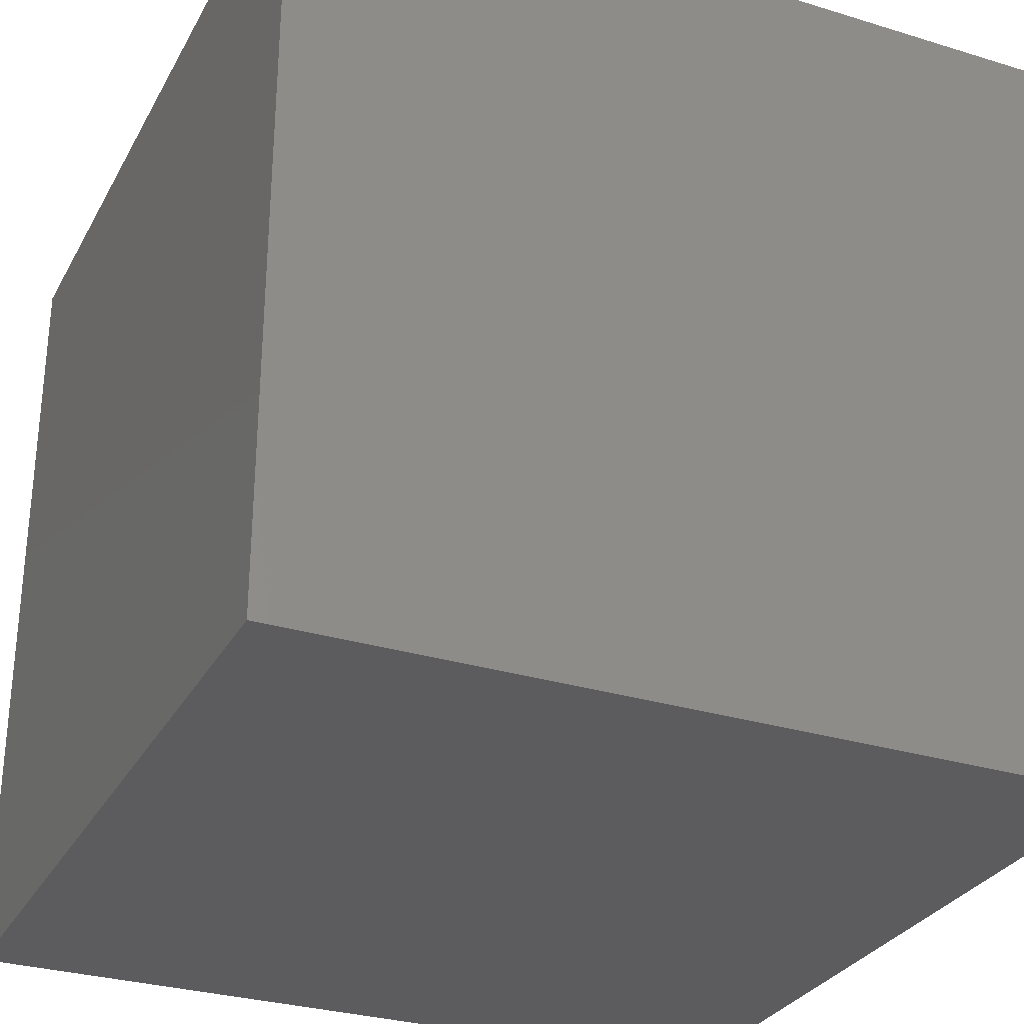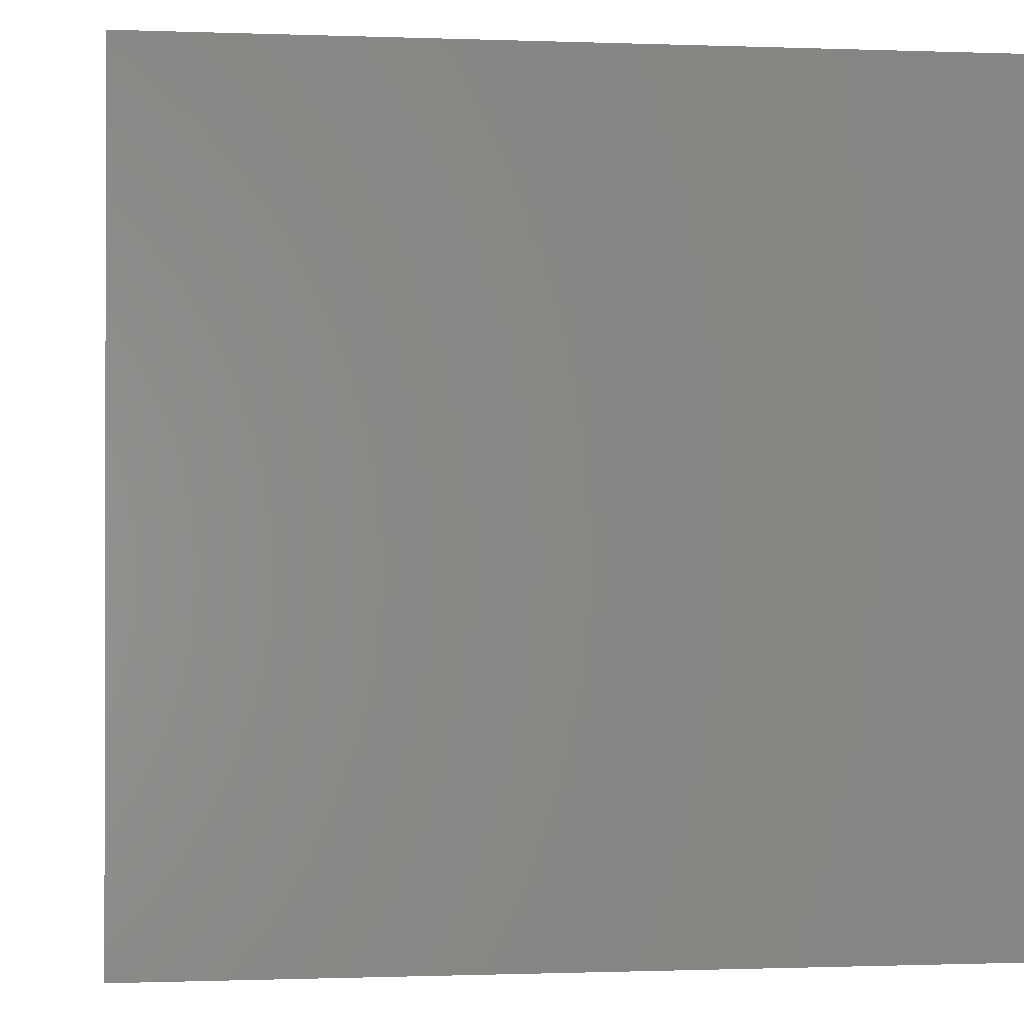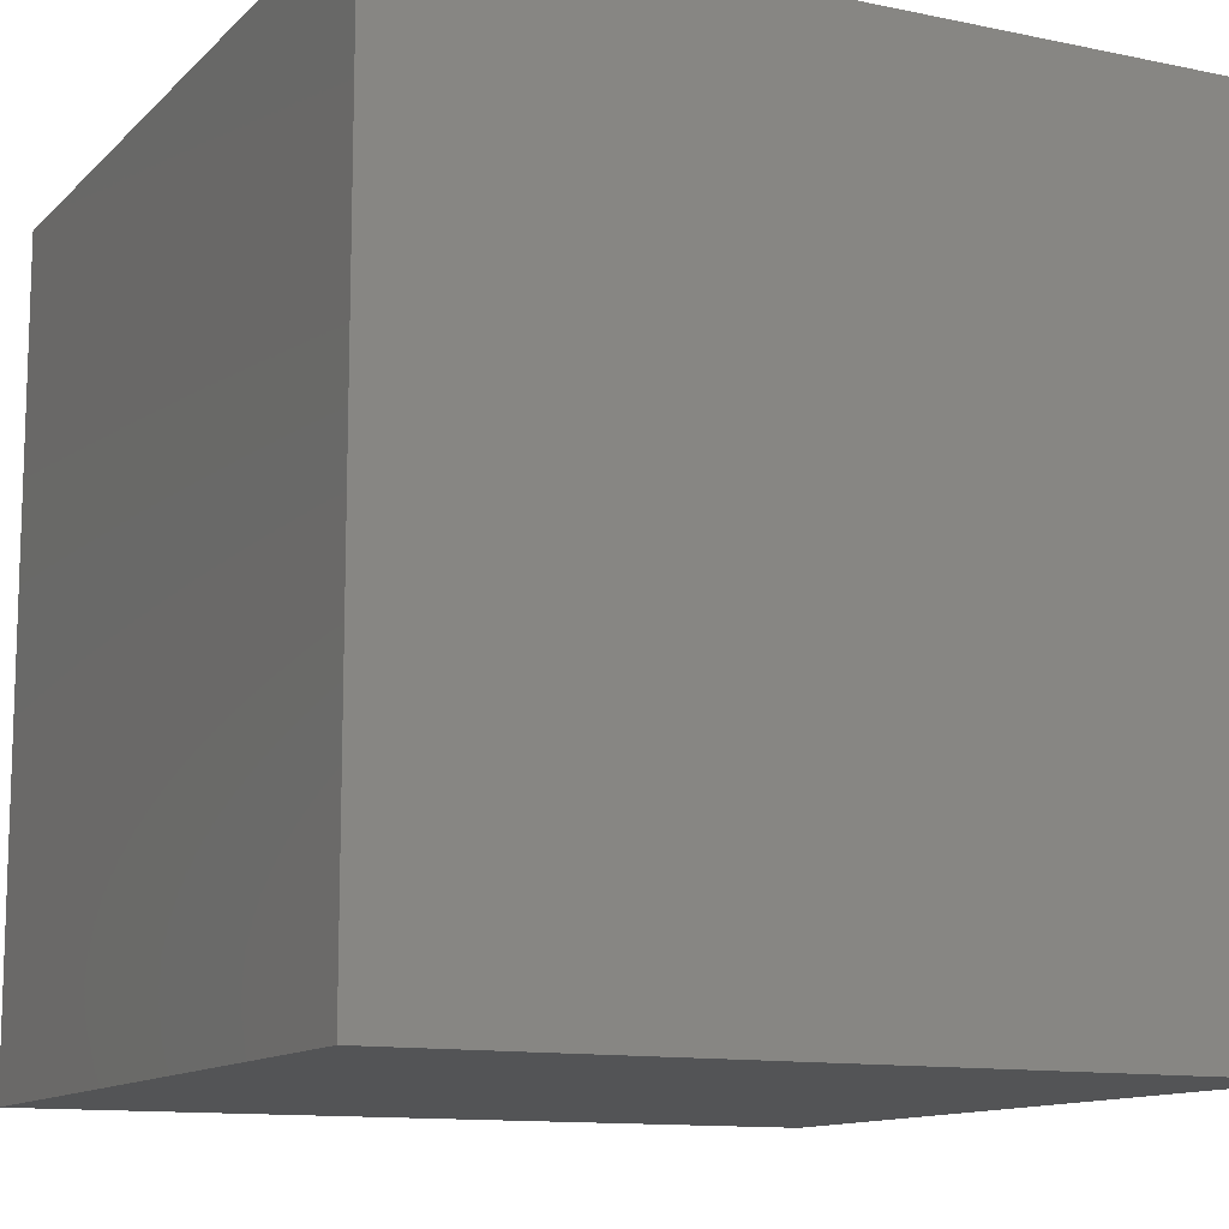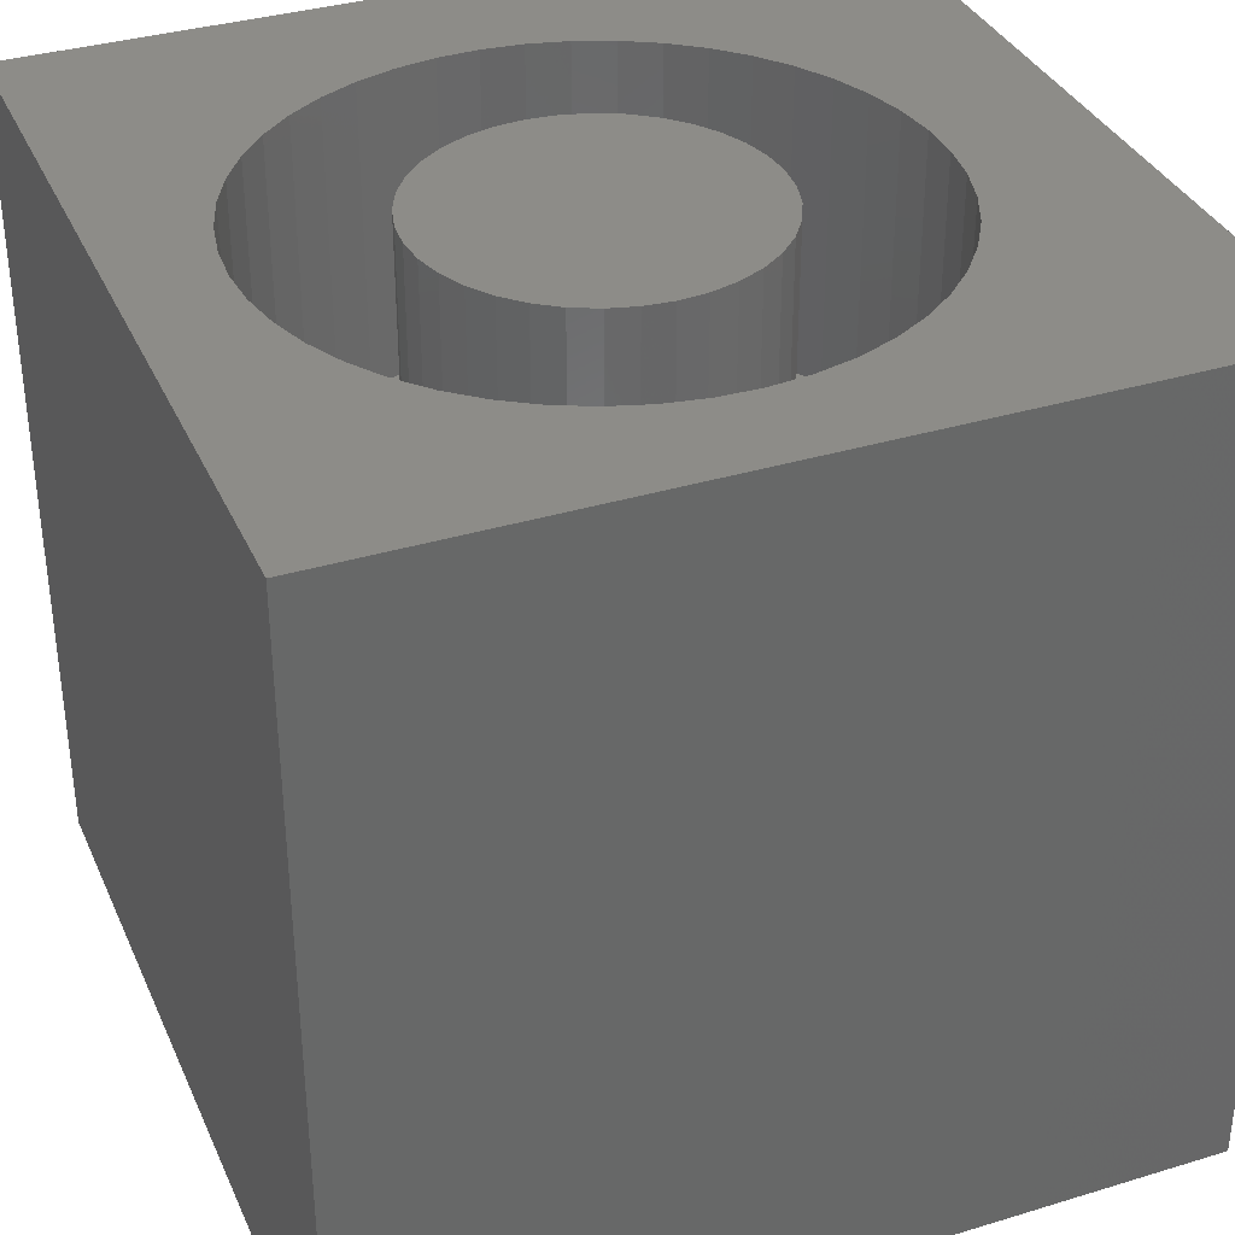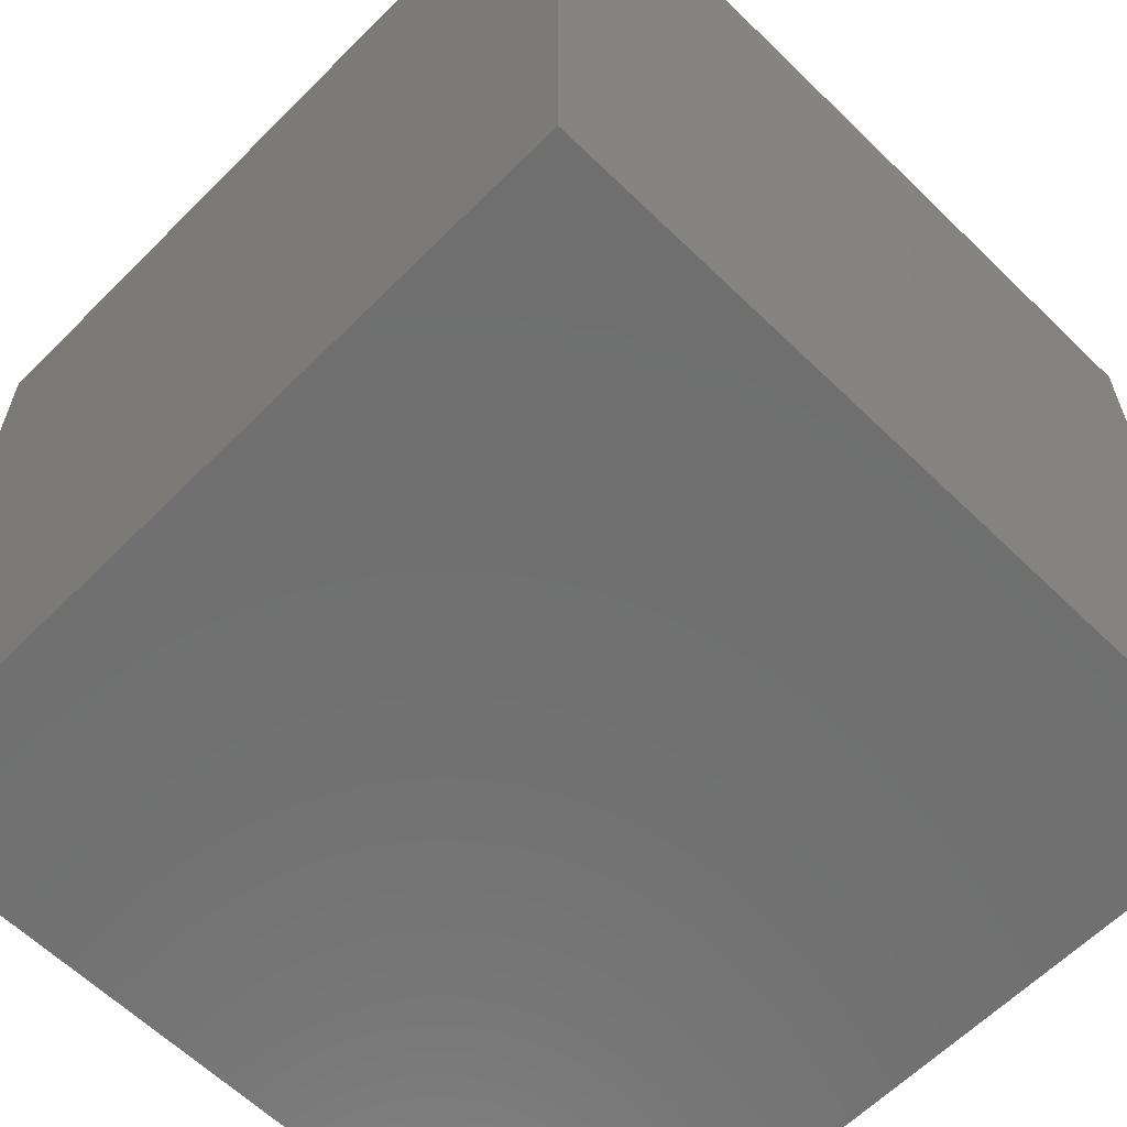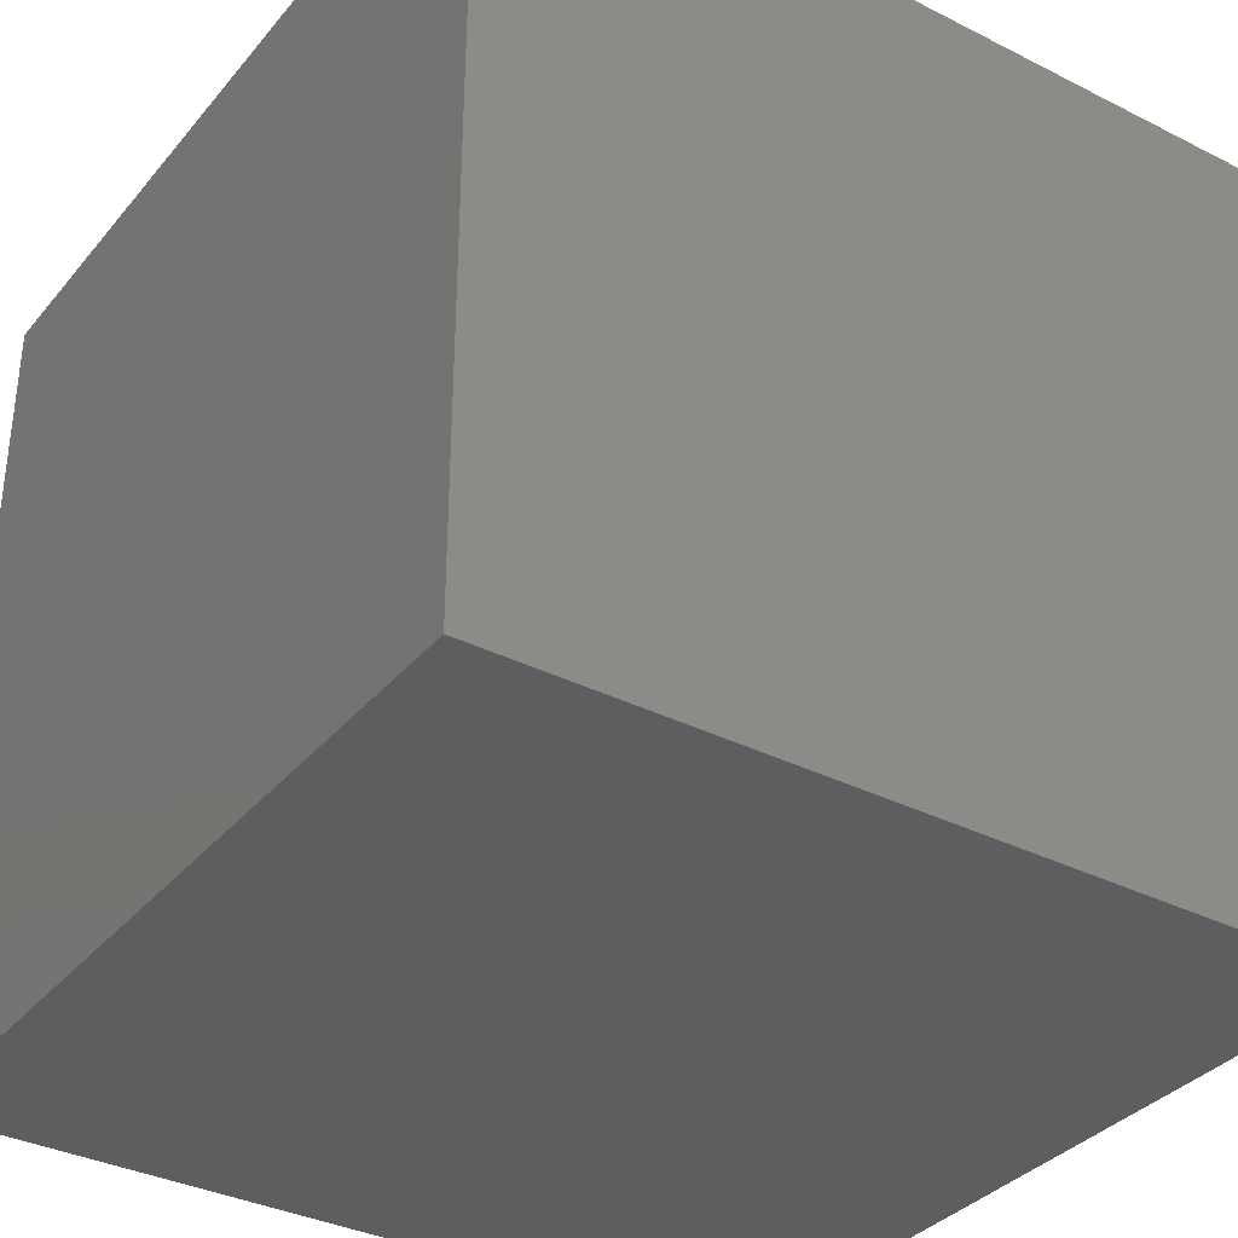
<metadata>
{"format":"stl","ext":"stl","renderer":"f3d","projection":"perspective","resolution":1024,"background":"white","views":[{"elev":-30.0,"azim":-24.1,"up":"+Z"},{"elev":-0.7,"azim":82.1,"up":"+Y"},{"elev":-12.0,"azim":153.6,"up":"+Z"},{"elev":35.4,"azim":158.1,"up":"+Z"},{"elev":-61.7,"azim":-44.6,"up":"+Z"},{"elev":-35.0,"azim":56.1,"up":"+Z"}]}
</metadata>
<code>
# stl→obj: 174 verts, 344 faces
v 0 10 10
v 0 10 0
v 0 0 10
v 0 0 0
v 6.588 1.831 10
v 6.126 1.688 10
v 10 0 10
v 8.778 4.253 10
v 8.62 3.796 10
v 6.126 8.73 10
v 6.588 8.587 10
v 10 10 10
v 7.027 8.383 10
v 8.402 3.364 10
v 8.128 2.966 10
v 7.804 2.607 10
v 7.434 2.295 10
v 7.027 2.035 10
v 8.778 6.165 10
v 8.875 5.691 10
v 8.907 5.209 10
v 8.875 4.726 10
v 4.215 1.752 10
v 3.763 1.925 10
v 3.339 2.158 10
v 2.303 3.16 10
v 2.056 3.576 10
v 1.868 4.022 10
v 7.434 8.123 10
v 7.804 7.811 10
v 8.128 7.452 10
v 5.649 1.607 10
v 5.166 1.591 10
v 4.685 1.64 10
v 2.95 2.445 10
v 2.602 2.781 10
v 2.303 7.258 10
v 2.602 7.637 10
v 2.95 7.973 10
v 8.402 7.054 10
v 8.62 6.622 10
v 1.74 4.488 10
v 1.675 4.967 10
v 1.675 5.451 10
v 1.74 5.93 10
v 1.868 6.396 10
v 2.056 6.842 10
v 3.339 8.26 10
v 3.763 8.492 10
v 4.215 8.666 10
v 4.685 8.778 10
v 5.166 8.827 10
v 5.649 8.811 10
v 10 10 0
v 10 0 0
v 8.875 4.726 6.4
v 8.907 5.209 6.4
v 8.875 5.691 6.4
v 8.778 6.165 6.4
v 8.62 6.622 6.4
v 8.402 7.054 6.4
v 8.128 7.452 6.4
v 7.804 7.811 6.4
v 7.434 8.123 6.4
v 7.027 8.383 6.4
v 6.588 8.587 6.4
v 6.126 8.73 6.4
v 5.649 8.811 6.4
v 5.166 8.827 6.4
v 4.685 8.778 6.4
v 4.215 8.666 6.4
v 3.763 8.492 6.4
v 3.339 8.26 6.4
v 2.95 7.973 6.4
v 2.602 7.637 6.4
v 2.303 7.258 6.4
v 2.056 6.842 6.4
v 1.868 6.396 6.4
v 1.74 5.93 6.4
v 1.675 5.451 6.4
v 1.675 4.967 6.4
v 1.74 4.488 6.4
v 1.868 4.022 6.4
v 2.056 3.576 6.4
v 2.303 3.16 6.4
v 2.602 2.781 6.4
v 2.95 2.445 6.4
v 3.339 2.158 6.4
v 3.763 1.925 6.4
v 4.215 1.752 6.4
v 4.685 1.64 6.4
v 5.166 1.591 6.4
v 5.649 1.607 6.4
v 6.126 1.688 6.4
v 6.588 1.831 6.4
v 7.027 2.035 6.4
v 7.434 2.295 6.4
v 7.804 2.607 6.4
v 8.128 2.966 6.4
v 8.402 3.364 6.4
v 8.62 3.796 6.4
v 8.778 4.253 6.4
v 4.314 3.523 6.4
v 4.621 3.38 6.4
v 4.949 3.292 6.4
v 5.287 3.262 6.4
v 4.621 7.038 6.4
v 4.314 6.895 6.4
v 4.036 6.7 6.4
v 3.796 6.46 6.4
v 6.778 6.46 6.4
v 6.538 6.7 6.4
v 6.26 6.895 6.4
v 5.953 7.038 6.4
v 5.625 7.126 6.4
v 6.538 3.718 6.4
v 6.778 3.958 6.4
v 6.973 4.236 6.4
v 7.116 4.543 6.4
v 5.625 3.292 6.4
v 5.953 3.38 6.4
v 6.26 3.523 6.4
v 3.601 6.182 6.4
v 3.458 5.875 6.4
v 3.37 5.547 6.4
v 5.287 7.156 6.4
v 4.949 7.126 6.4
v 3.601 4.236 6.4
v 3.796 3.958 6.4
v 4.036 3.718 6.4
v 3.34 5.209 6.4
v 3.37 4.871 6.4
v 3.458 4.543 6.4
v 7.204 5.547 6.4
v 7.116 5.875 6.4
v 6.973 6.182 6.4
v 7.204 4.871 6.4
v 7.234 5.209 6.4
v 7.234 5.209 10
v 7.204 4.871 10
v 7.116 4.543 10
v 6.973 4.236 10
v 6.778 3.958 10
v 6.538 3.718 10
v 6.26 3.523 10
v 5.953 3.38 10
v 5.625 3.292 10
v 5.287 3.262 10
v 4.949 3.292 10
v 4.621 3.38 10
v 4.314 3.523 10
v 4.036 3.718 10
v 3.796 3.958 10
v 3.601 4.236 10
v 3.458 4.543 10
v 3.37 4.871 10
v 3.34 5.209 10
v 3.37 5.547 10
v 3.458 5.875 10
v 3.601 6.182 10
v 3.796 6.46 10
v 4.036 6.7 10
v 4.314 6.895 10
v 4.621 7.038 10
v 4.949 7.126 10
v 5.287 7.156 10
v 5.625 7.126 10
v 5.953 7.038 10
v 6.26 6.895 10
v 6.538 6.7 10
v 6.778 6.46 10
v 6.973 6.182 10
v 7.116 5.875 10
v 7.204 5.547 10
f 1 2 3
f 3 2 4
f 5 6 7
f 8 9 7
f 10 11 12
f 12 11 13
f 9 14 7
f 7 14 15
f 7 15 16
f 16 17 7
f 7 17 18
f 7 18 5
f 19 20 12
f 12 20 21
f 12 21 7
f 7 21 22
f 7 22 8
f 23 24 3
f 3 24 25
f 26 27 3
f 3 27 28
f 13 29 12
f 12 29 30
f 12 30 31
f 6 32 7
f 7 32 33
f 7 33 3
f 3 33 34
f 3 34 23
f 25 35 3
f 3 35 36
f 3 36 26
f 37 38 1
f 1 38 39
f 31 40 12
f 12 40 41
f 12 41 19
f 28 42 3
f 3 42 43
f 3 43 1
f 1 43 44
f 1 44 45
f 45 46 1
f 1 46 47
f 1 47 37
f 39 48 1
f 1 48 49
f 1 49 50
f 50 51 1
f 1 51 52
f 1 52 12
f 12 52 53
f 12 53 10
f 54 12 55
f 55 12 7
f 2 54 4
f 4 54 55
f 12 54 1
f 1 54 2
f 55 7 4
f 4 7 3
f 56 21 57
f 57 21 20
f 57 20 58
f 58 20 19
f 58 19 59
f 59 19 41
f 59 41 60
f 60 41 40
f 60 40 61
f 61 40 31
f 61 31 62
f 62 31 30
f 62 30 63
f 63 30 29
f 63 29 64
f 64 29 13
f 64 13 65
f 65 13 11
f 65 11 66
f 66 11 10
f 66 10 67
f 67 10 53
f 67 53 68
f 68 53 52
f 68 52 69
f 69 52 51
f 69 51 70
f 70 51 50
f 70 50 71
f 71 50 49
f 71 49 72
f 72 49 48
f 72 48 73
f 73 48 39
f 73 39 74
f 74 39 38
f 74 38 75
f 75 38 37
f 75 37 76
f 76 37 47
f 76 47 77
f 77 47 46
f 77 46 78
f 78 46 45
f 78 45 79
f 79 45 44
f 79 44 80
f 80 44 43
f 80 43 81
f 81 43 42
f 81 42 82
f 82 42 28
f 82 28 83
f 83 28 27
f 83 27 84
f 84 27 26
f 84 26 85
f 85 26 36
f 85 36 86
f 86 36 35
f 86 35 87
f 87 35 25
f 87 25 88
f 88 25 24
f 88 24 89
f 89 24 23
f 89 23 90
f 90 23 34
f 90 34 91
f 91 34 33
f 91 33 92
f 92 33 32
f 92 32 93
f 93 32 6
f 93 6 94
f 94 6 5
f 94 5 95
f 95 5 18
f 95 18 96
f 96 18 17
f 96 17 97
f 97 17 16
f 97 16 98
f 98 16 15
f 98 15 99
f 99 15 14
f 99 14 100
f 100 14 9
f 100 9 101
f 101 9 8
f 101 8 102
f 102 8 22
f 102 22 56
f 56 22 21
f 103 89 104
f 104 89 90
f 104 90 105
f 105 90 91
f 105 91 106
f 107 72 108
f 108 72 73
f 108 73 109
f 109 73 74
f 109 74 110
f 111 63 112
f 112 63 64
f 112 64 113
f 113 64 65
f 113 65 114
f 114 65 66
f 114 66 115
f 116 98 117
f 117 98 99
f 117 99 118
f 118 99 100
f 118 100 119
f 91 92 106
f 106 92 93
f 106 93 120
f 120 93 94
f 120 94 121
f 121 94 95
f 121 95 122
f 122 95 96
f 122 96 116
f 116 96 97
f 116 97 98
f 74 75 110
f 110 75 76
f 110 76 123
f 123 76 77
f 123 77 124
f 124 77 78
f 124 78 125
f 66 67 115
f 115 67 68
f 115 68 126
f 126 68 69
f 126 69 127
f 127 69 70
f 127 70 107
f 107 70 71
f 107 71 72
f 128 85 129
f 129 85 86
f 129 86 130
f 130 86 87
f 130 87 103
f 103 87 88
f 103 88 89
f 78 79 125
f 125 79 80
f 125 80 131
f 131 80 81
f 131 81 132
f 132 81 82
f 132 82 133
f 133 82 83
f 133 83 128
f 128 83 84
f 128 84 85
f 134 59 135
f 135 59 60
f 135 60 136
f 136 60 61
f 136 61 111
f 111 61 62
f 111 62 63
f 100 101 119
f 119 101 102
f 119 102 137
f 137 102 56
f 137 56 138
f 138 56 57
f 138 57 134
f 134 57 58
f 134 58 59
f 134 139 138
f 138 139 140
f 138 140 137
f 137 140 141
f 137 141 119
f 119 141 142
f 119 142 118
f 118 142 143
f 118 143 117
f 117 143 144
f 117 144 116
f 116 144 145
f 116 145 122
f 122 145 146
f 122 146 121
f 121 146 147
f 121 147 120
f 120 147 148
f 120 148 106
f 106 148 149
f 106 149 105
f 105 149 150
f 105 150 104
f 104 150 151
f 104 151 103
f 103 151 152
f 103 152 130
f 130 152 153
f 130 153 129
f 129 153 154
f 129 154 128
f 128 154 155
f 128 155 133
f 133 155 156
f 133 156 132
f 132 156 157
f 132 157 131
f 131 157 158
f 131 158 125
f 125 158 159
f 125 159 124
f 124 159 160
f 124 160 123
f 123 160 161
f 123 161 110
f 110 161 162
f 110 162 109
f 109 162 163
f 109 163 108
f 108 163 164
f 108 164 107
f 107 164 165
f 107 165 127
f 127 165 166
f 127 166 126
f 126 166 167
f 126 167 115
f 115 167 168
f 115 168 114
f 114 168 169
f 114 169 113
f 113 169 170
f 113 170 112
f 112 170 171
f 112 171 111
f 111 171 172
f 111 172 136
f 136 172 173
f 136 173 135
f 135 173 174
f 135 174 134
f 134 174 139
f 141 164 142
f 142 164 163
f 142 163 162
f 162 161 142
f 142 161 160
f 142 160 143
f 160 153 152
f 152 151 160
f 160 151 150
f 160 150 149
f 146 145 160
f 160 145 144
f 160 144 143
f 141 140 164
f 164 140 139
f 164 139 174
f 149 148 160
f 160 148 147
f 160 147 146
f 167 166 174
f 174 166 165
f 174 165 164
f 160 159 153
f 153 159 158
f 153 158 157
f 157 156 153
f 153 156 155
f 153 155 154
f 170 169 171
f 171 169 172
f 174 173 167
f 167 173 172
f 167 172 168
f 168 172 169

</code>
